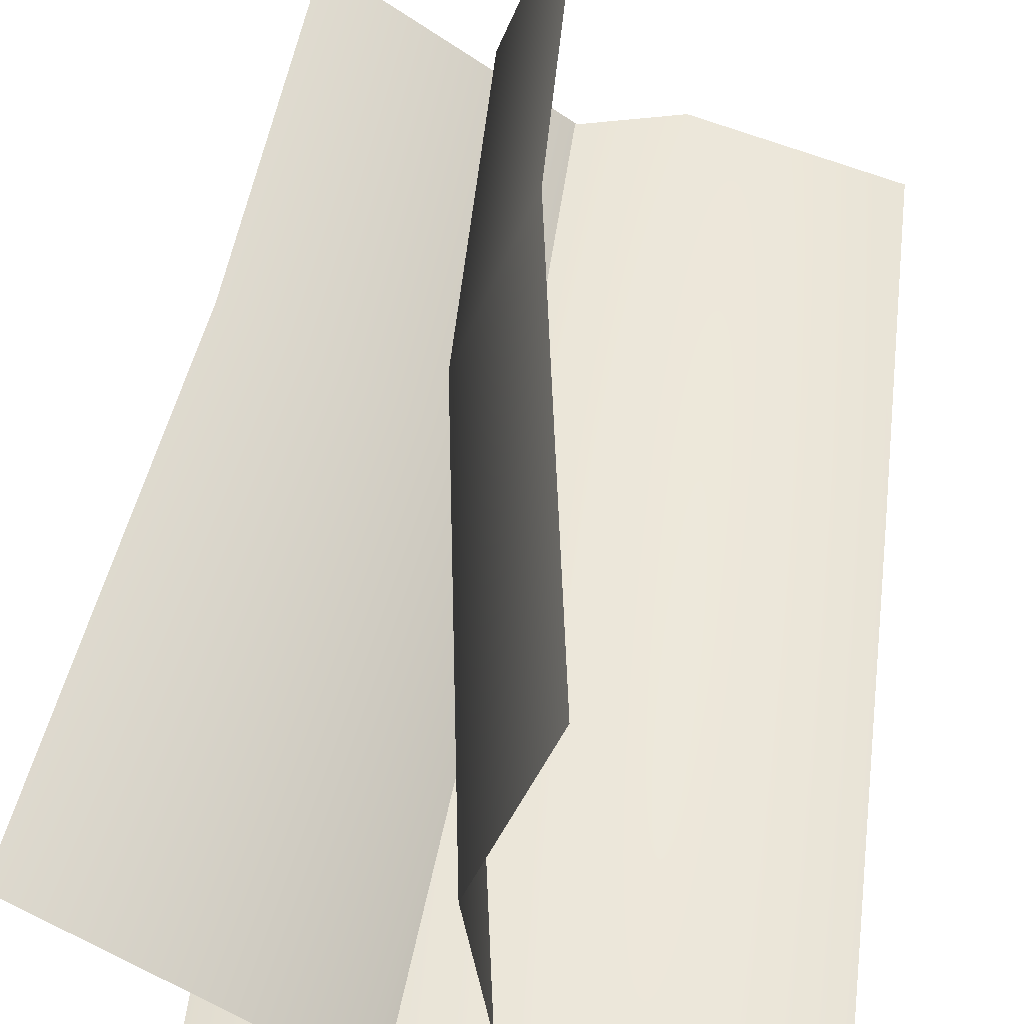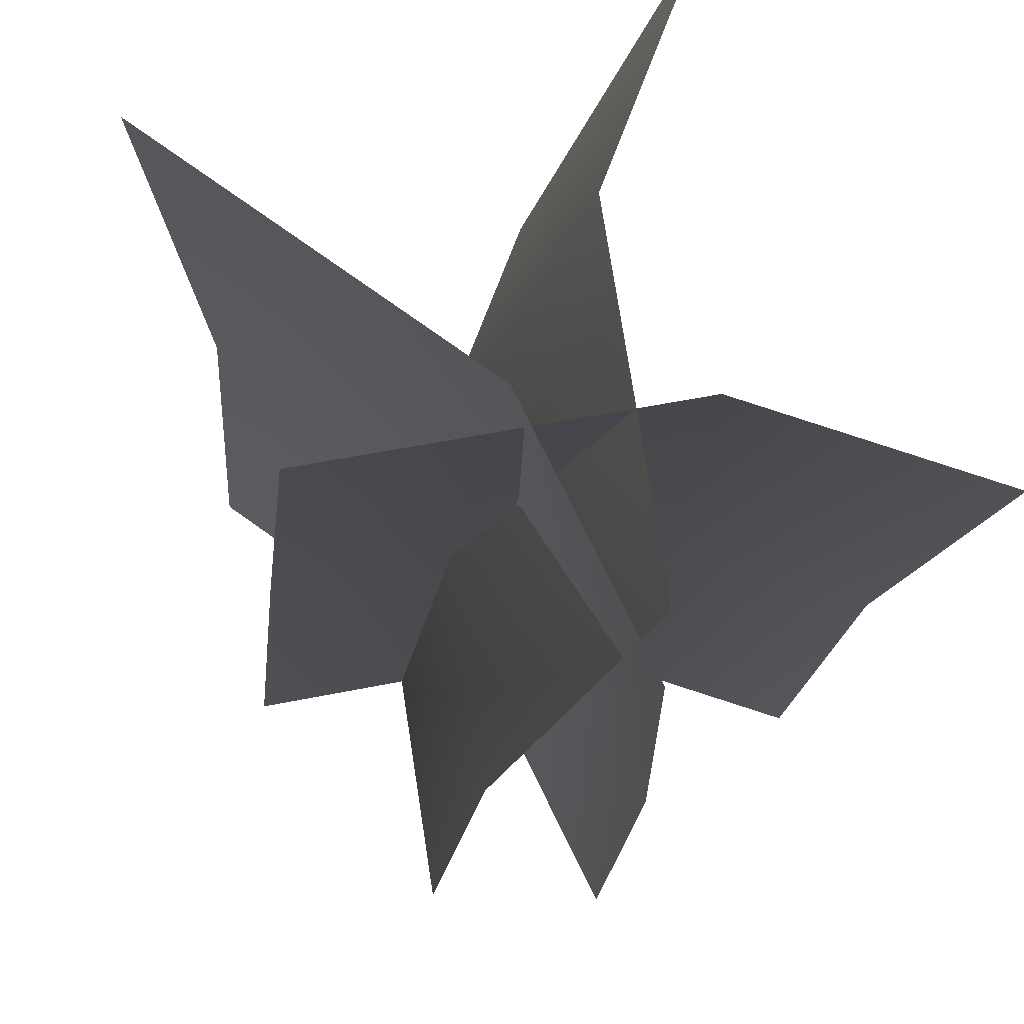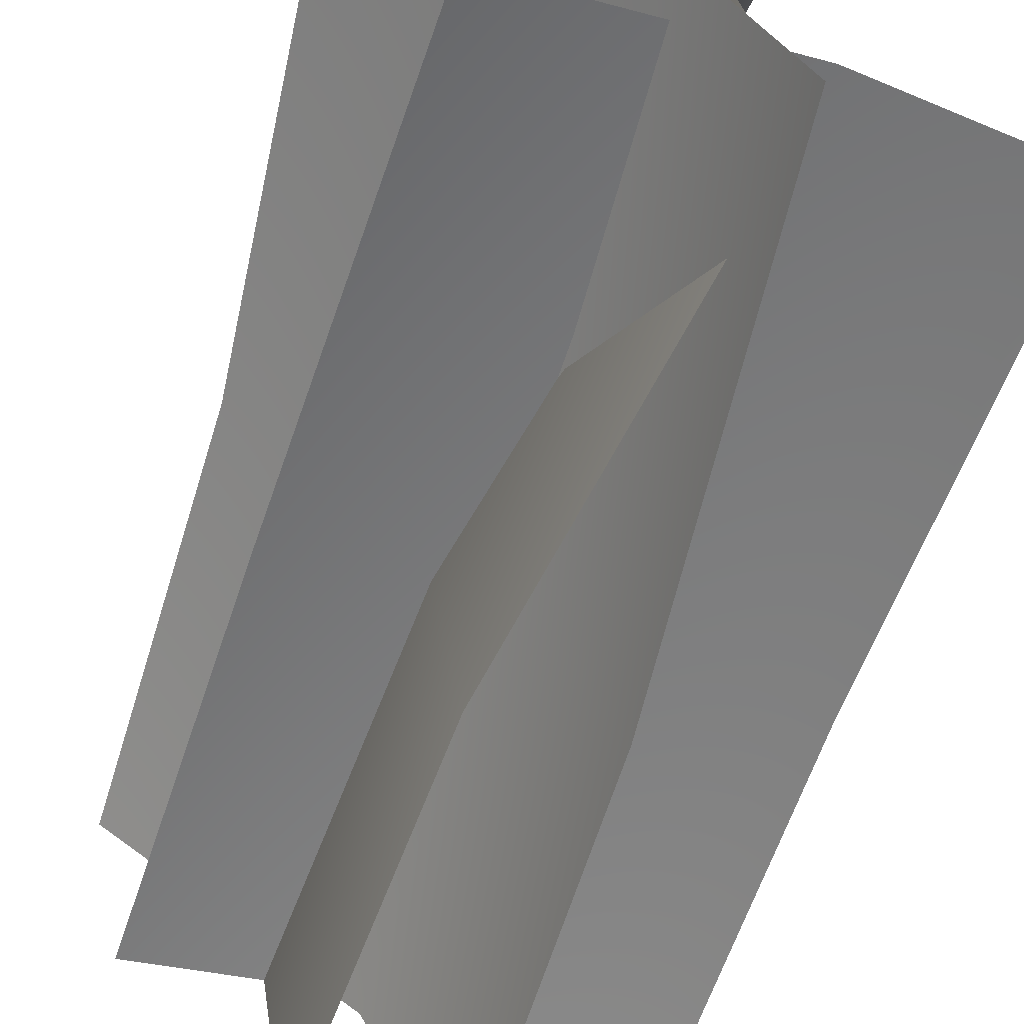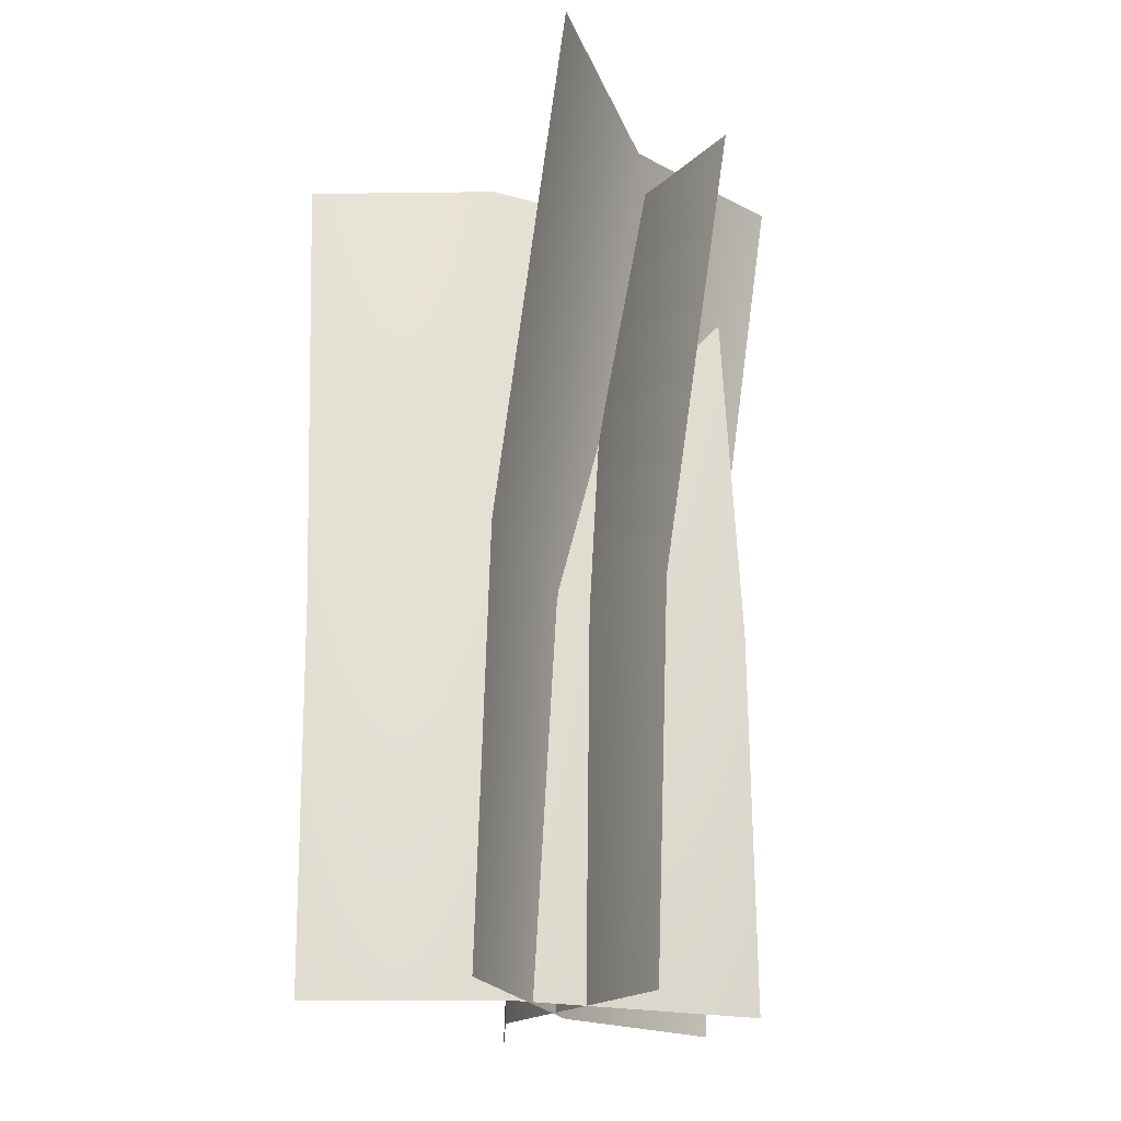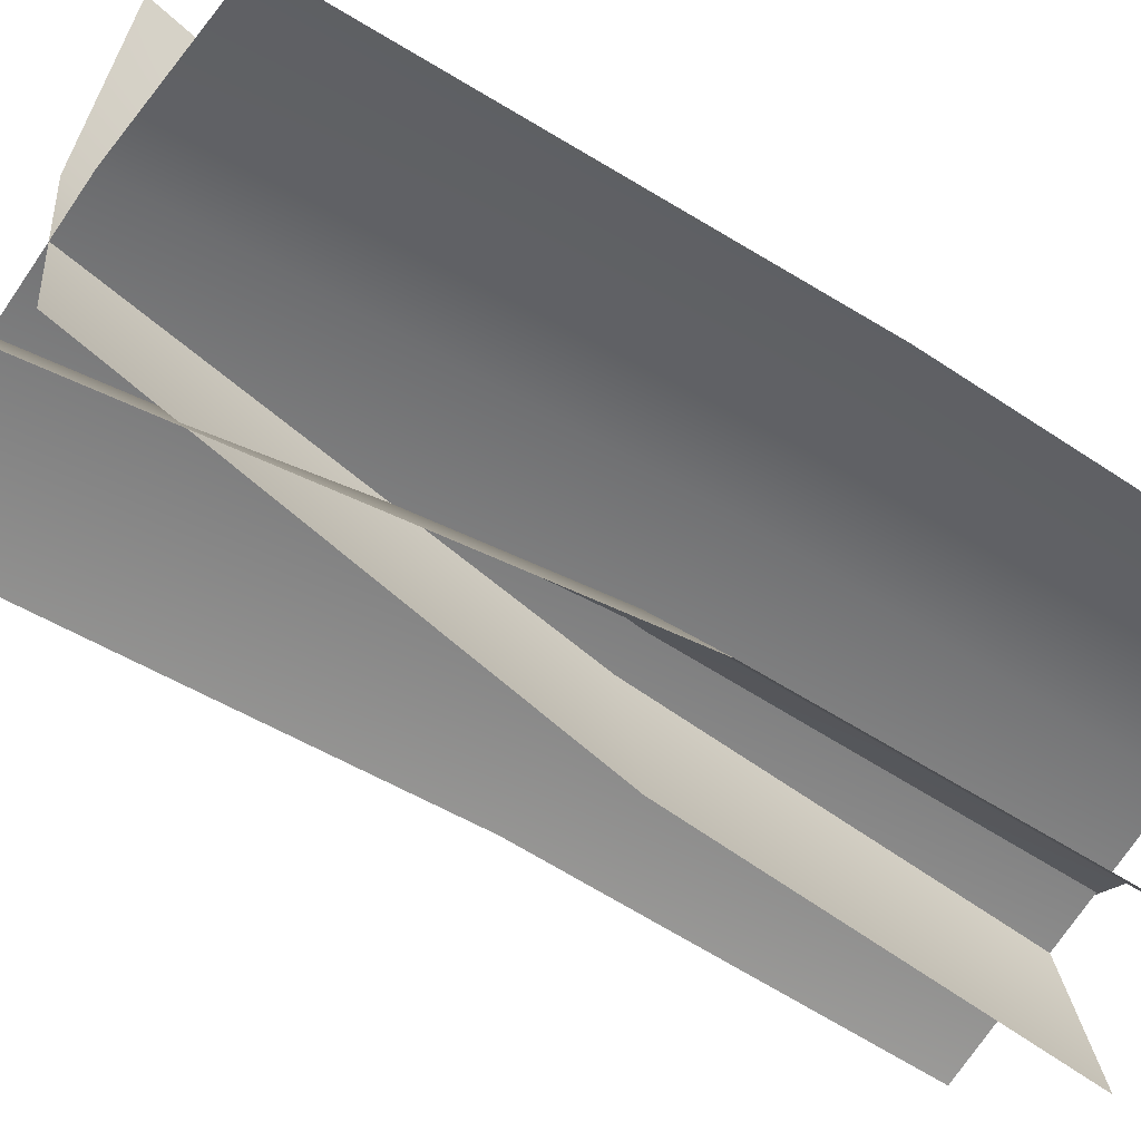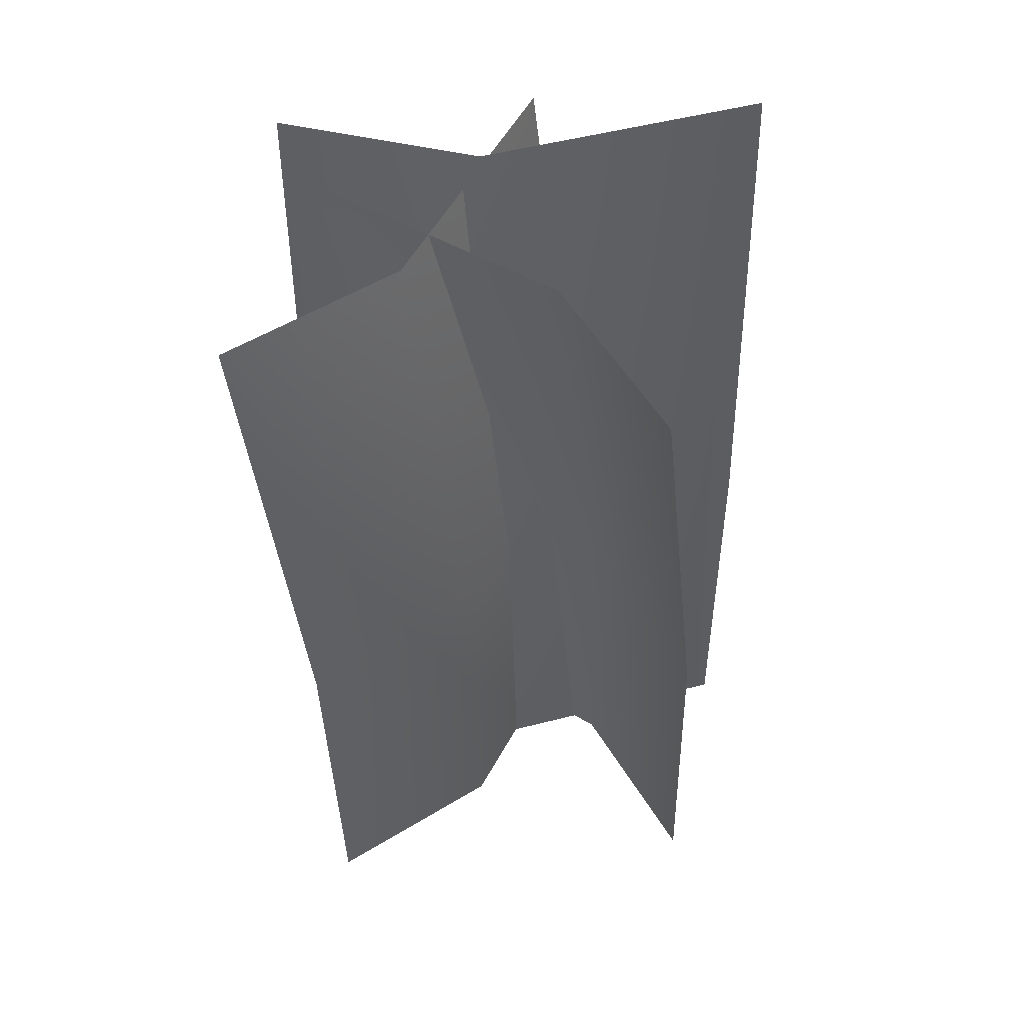
<metadata>
{"format":"obj","ext":"obj","renderer":"f3d","projection":"perspective","resolution":1024,"background":"white","views":[{"elev":45.5,"azim":-173.0,"up":"+Z"},{"elev":-18.6,"azim":174.9,"up":"+Z"},{"elev":-63.8,"azim":161.5,"up":"+Z"},{"elev":-18.8,"azim":71.0,"up":"+Y"},{"elev":-60.3,"azim":-125.2,"up":"+Z"},{"elev":52.5,"azim":-50.4,"up":"+Y"}]}
</metadata>
<code>
g GrassPlanes_a_TwoS_06
v -0.005599 -0.01979 0.1232
v -0.05116 0.4413 0.1205
v 0.008451 -0.01979 -0.1169
v -0.03711 0.4413 -0.1196
v -0.01523 0.4413 0.02389
v 0.03033 -0.01979 0.02656
v -0.01285 0.1865 0.1227
v 0.001197 0.1865 -0.1173
v 0.02307 0.1865 0.02613
v -0.1533 -0.01979 -0.03022
v -0.1533 0.4413 -0.07585
v 0.08721 -0.01979 -0.03022
v 0.08721 0.4413 -0.07585
v -0.05471 0.4413 -0.04563
v -0.05471 -0.01979 2e-06
v -0.1533 0.1865 -0.03748
v 0.08721 0.1865 -0.03748
v -0.05471 0.1865 -0.007265
v -0.06649 -0.02077 -0.1176
v -0.03149 0.4632 -0.1503
v 0.1058 -0.02077 0.06679
v 0.1408 0.4632 0.0341
v 0.01594 0.4632 -0.0531
v -0.01906 -0.02077 -0.0204
v -0.06091 0.1957 -0.1228
v 0.1114 0.1957 0.06159
v -0.01349 0.1957 -0.02561
v -0.005693 -0.01979 0.1231
v -0.05125 0.4413 0.1205
v 0.008353 -0.01979 -0.1169
v -0.0372 0.4413 -0.1195
v -0.01533 0.4413 0.02388
v 0.03023 -0.01979 0.02655
v -0.01295 0.1864 0.1227
v 0.001098 0.1864 -0.1173
v 0.02297 0.1864 0.02612
v -0.1532 -0.01979 -0.03031
v -0.1532 0.4413 -0.07595
v 0.08718 -0.01979 -0.03031
v 0.08719 0.4413 -0.07595
v -0.05471 0.4413 -0.04573
v -0.05471 -0.01979 -9.7e-05
v -0.1532 0.1864 -0.03758
v 0.08718 0.1864 -0.03758
v -0.05471 0.1864 -0.007364
v -0.0664 -0.02077 -0.1177
v -0.0314 0.4631 -0.1504
v 0.1059 -0.02077 0.06671
v 0.1409 0.4631 0.03401
v 0.01602 0.4631 -0.05316
v -0.01898 -0.02077 -0.02047
v -0.06082 0.1957 -0.1229
v 0.1114 0.1957 0.0615
v -0.01341 0.1957 -0.02567
f 9 5 2 7
f 8 4 5 9
f 3 8 9 6
f 6 9 7 1
f 18 14 11 16
f 17 13 14 18
f 12 17 18 15
f 15 18 16 10
f 27 23 20 25
f 26 22 23 27
f 21 26 27 24
f 24 27 25 19
f 36 34 29 32
f 35 36 32 31
f 30 33 36 35
f 33 28 34 36
f 45 43 38 41
f 44 45 41 40
f 39 42 45 44
f 42 37 43 45
f 54 52 47 50
f 53 54 50 49
f 48 51 54 53
f 51 46 52 54

</code>
